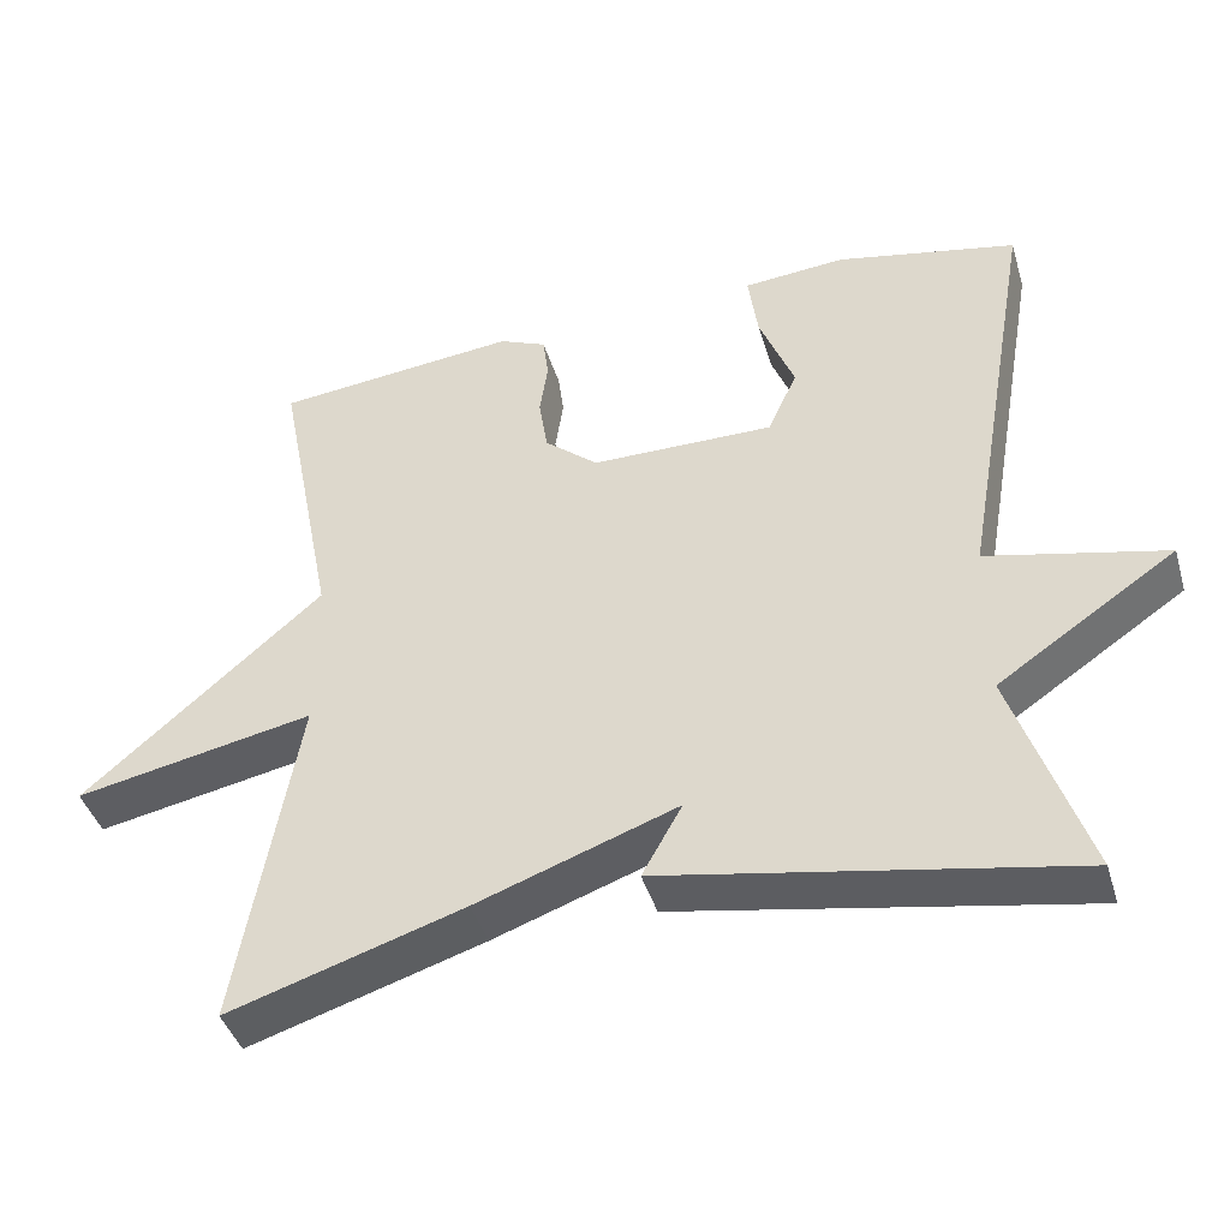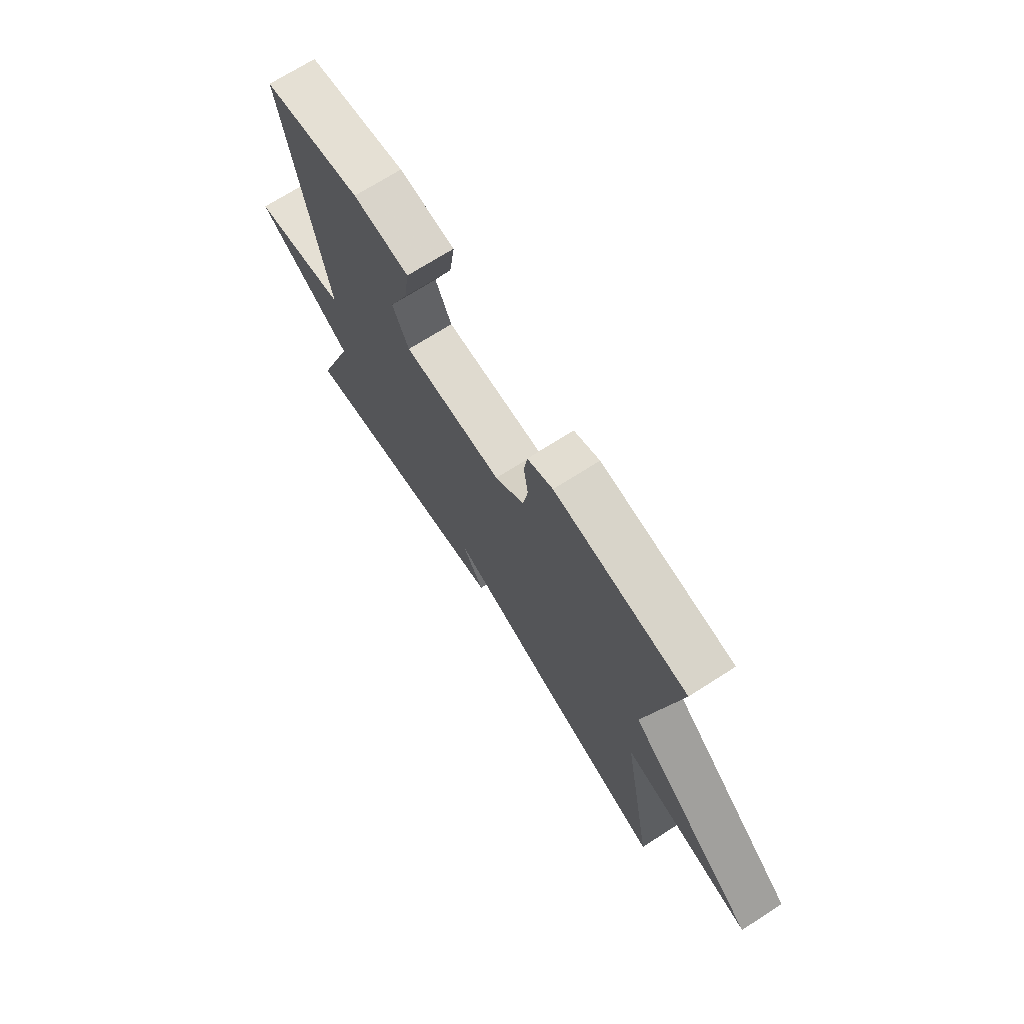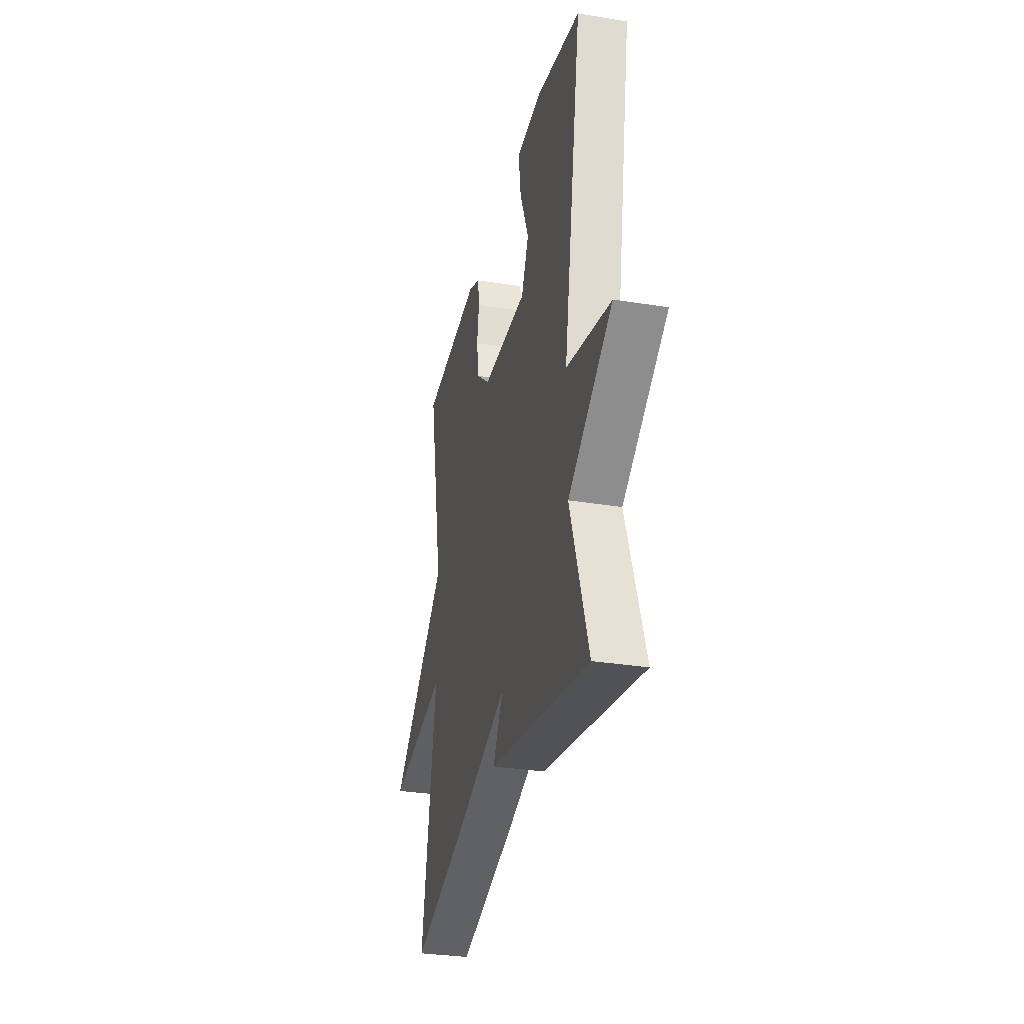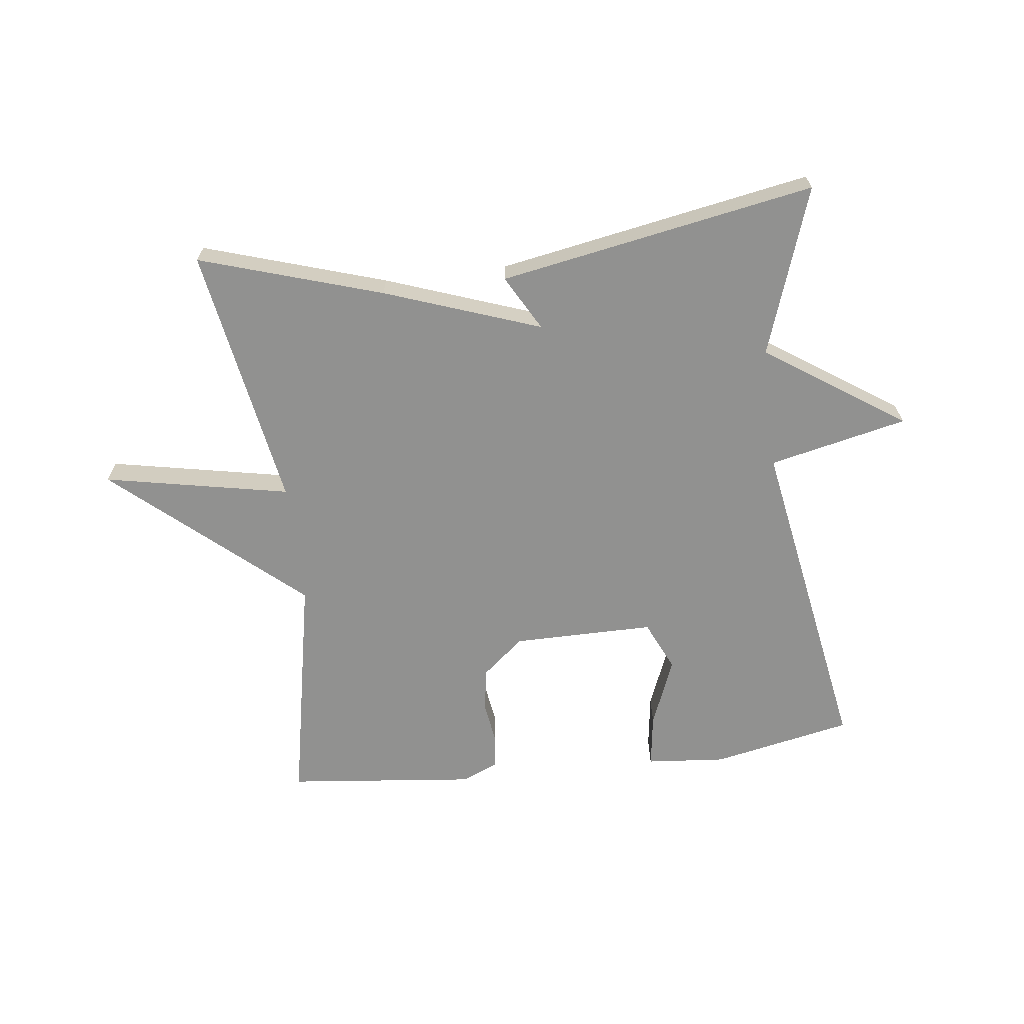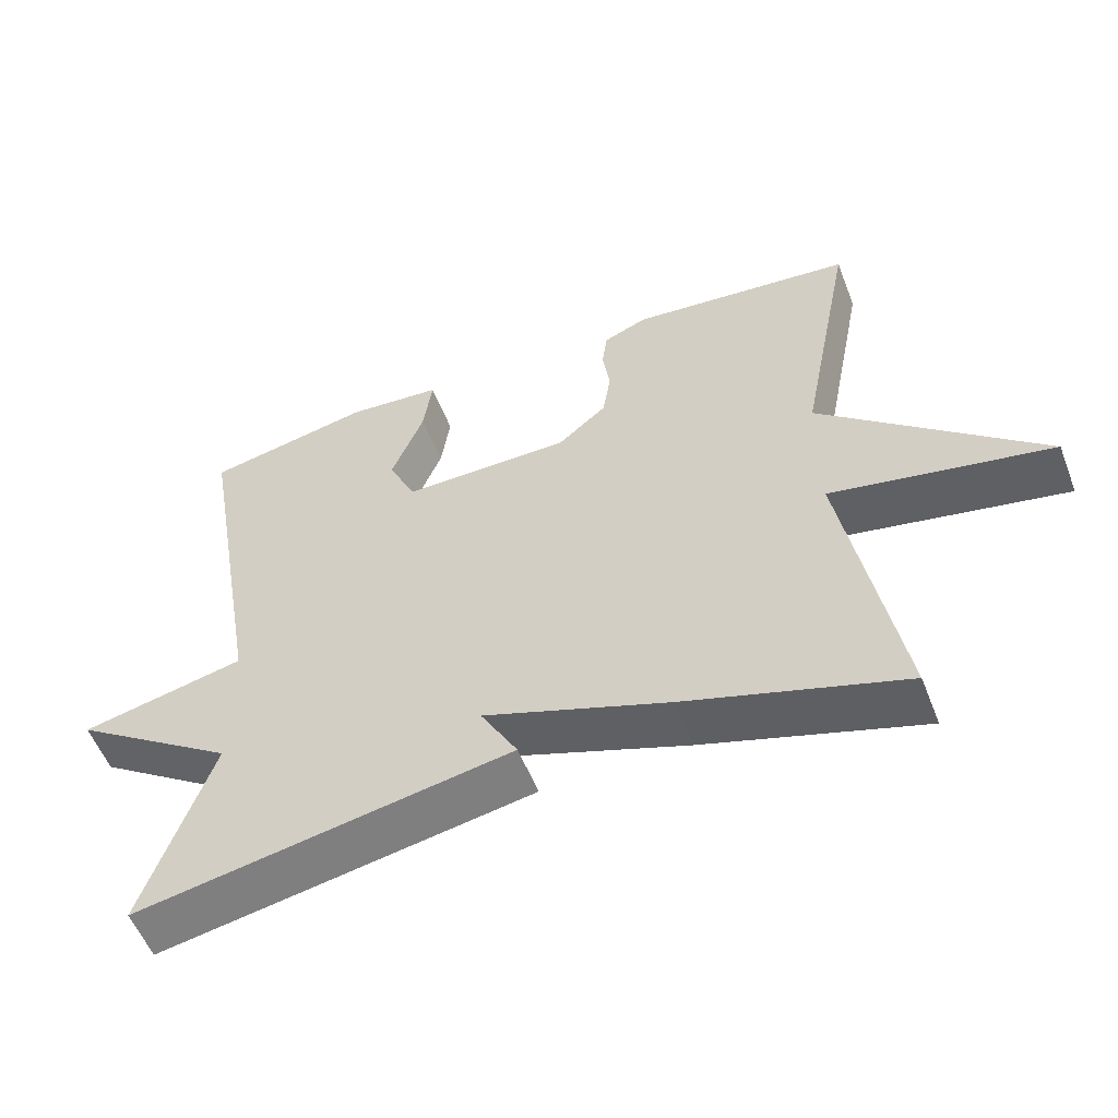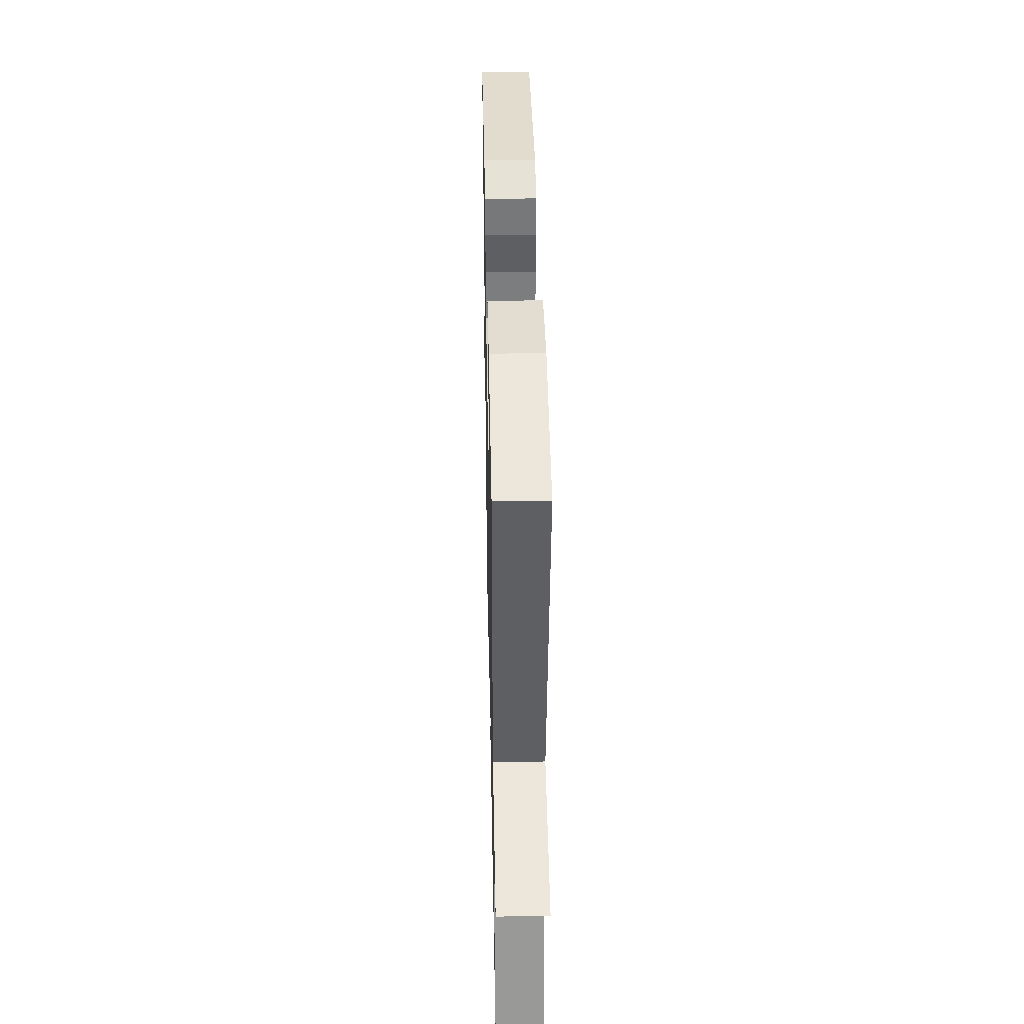
<metadata>
{"format":"obj","ext":"obj","renderer":"f3d","projection":"perspective","resolution":1024,"background":"white","views":[{"elev":-42.2,"azim":-163.7,"up":"+Z"},{"elev":71.1,"azim":57.4,"up":"+Z"},{"elev":-30.9,"azim":-103.2,"up":"+Z"},{"elev":-65.9,"azim":-173.1,"up":"+Y"},{"elev":-55.5,"azim":21.2,"up":"+Z"},{"elev":40.1,"azim":-91.2,"up":"+Z"}]}
</metadata>
<code>
v -0.5 0.07 0.5
v -0.275 0.07 0.546
v -0.147 0.07 0.535
v -0.159 0.07 0.449
v -0.203 0.07 0.339
v -0.166 0.07 0.258
v 0.062 0.07 0.259
v 0.129 0.07 0.315
v 0.14 0.07 0.385
v 0.13 0.07 0.453
v 0.137 0.07 0.507
v 0.196 0.07 0.532
v 0.5 0.07 0.5
v 0.426 0.07 0.123
v 0.724 0.07 -0.136
v 0.426 0.07 -0.077
v 0.5 0.07 -0.5
v 0.207 0.07 -0.408
v -0.043 0.07 -0.319
v 0.007 0.07 -0.408
v -0.5 0.07 -0.5
v -0.408 0.07 -0.23
v -0.63 0.07 -0.08
v -0.408 0.07 -0.03
v -0.5 0 0.5
v -0.275 0 0.546
v -0.147 0 0.535
v -0.159 0 0.449
v -0.203 0 0.339
v -0.166 0 0.258
v 0.062 0 0.259
v 0.129 0 0.315
v 0.14 0 0.385
v 0.13 0 0.453
v 0.137 0 0.507
v 0.196 0 0.532
v 0.5 0 0.5
v 0.426 0 0.123
v 0.724 0 -0.136
v 0.426 0 -0.077
v 0.5 0 -0.5
v 0.207 0 -0.408
v -0.043 0 -0.319
v 0.007 0 -0.408
v -0.5 0 -0.5
v -0.408 0 -0.23
v -0.63 0 -0.08
v -0.408 0 -0.03
f 22 23 24
f 19 20 21 22
f 19 22 24
f 18 19 24
f 17 18 24
f 16 17 24
f 14 15 16
f 14 16 24
f 12 13 14
f 11 12 14
f 10 11 14
f 9 10 14
f 8 9 14
f 7 8 14
f 6 7 14 24
f 5 6 24 1
f 3 4 5
f 2 3 5
f 1 2 5
f 48 47 46
f 46 45 44 43
f 48 46 43
f 48 43 42
f 48 42 41
f 48 41 40
f 40 39 38
f 48 40 38
f 38 37 36
f 38 36 35
f 38 35 34
f 38 34 33
f 38 33 32
f 38 32 31
f 48 38 31 30
f 25 48 30 29
f 29 28 27
f 29 27 26
f 29 26 25
f 1 25 26 2
f 2 26 27 3
f 3 27 28 4
f 4 28 29 5
f 5 29 30 6
f 6 30 31 7
f 7 31 32 8
f 8 32 33 9
f 9 33 34 10
f 10 34 35 11
f 11 35 36 12
f 12 36 37 13
f 13 37 38 14
f 14 38 39 15
f 15 39 40 16
f 16 40 41 17
f 17 41 42 18
f 18 42 43 19
f 19 43 44 20
f 20 44 45 21
f 21 45 46 22
f 22 46 47 23
f 23 47 48 24
f 24 48 25 1

</code>
